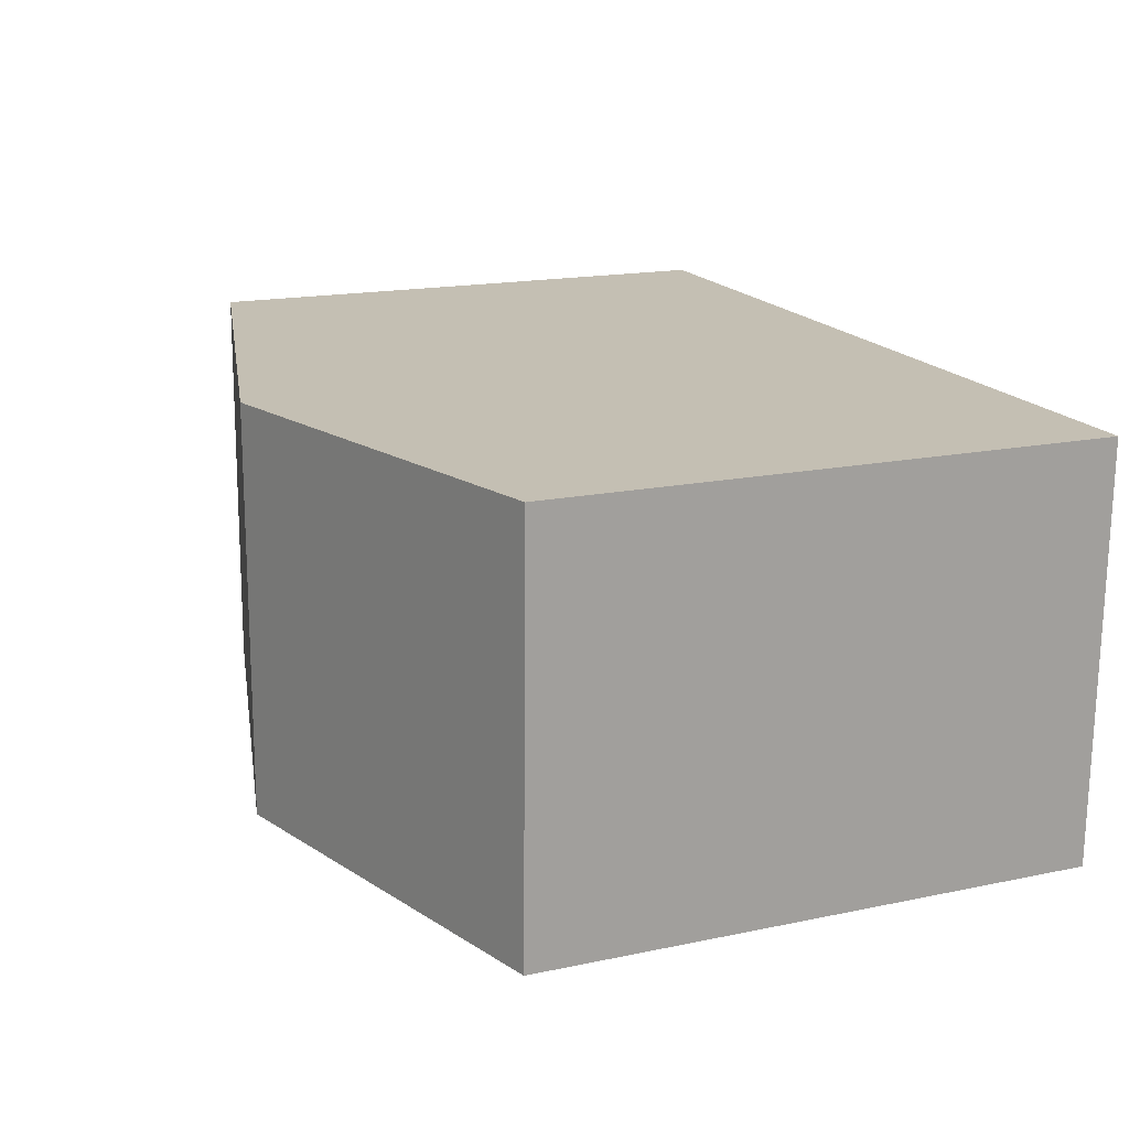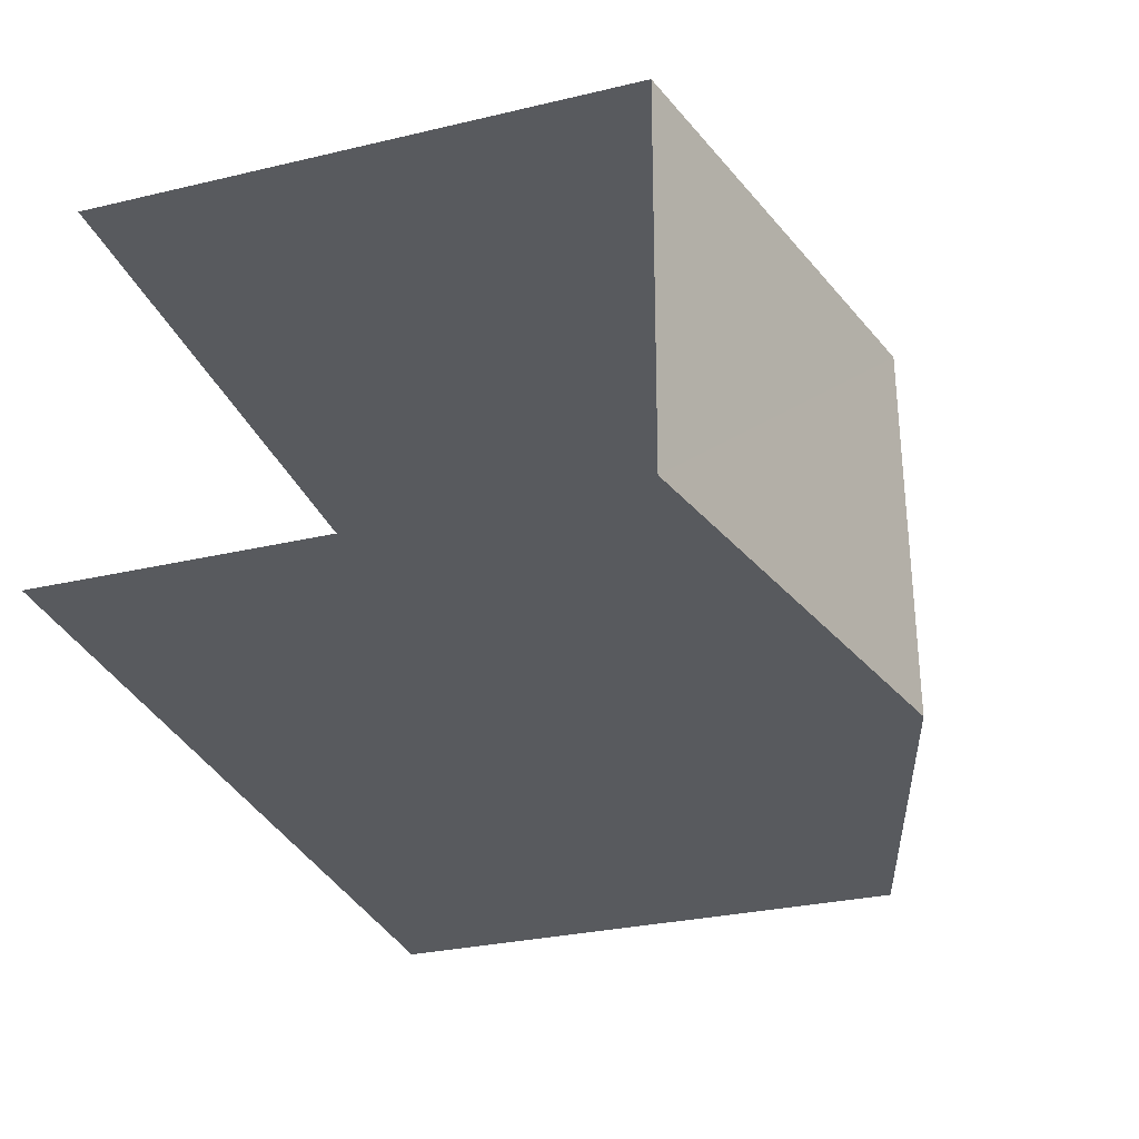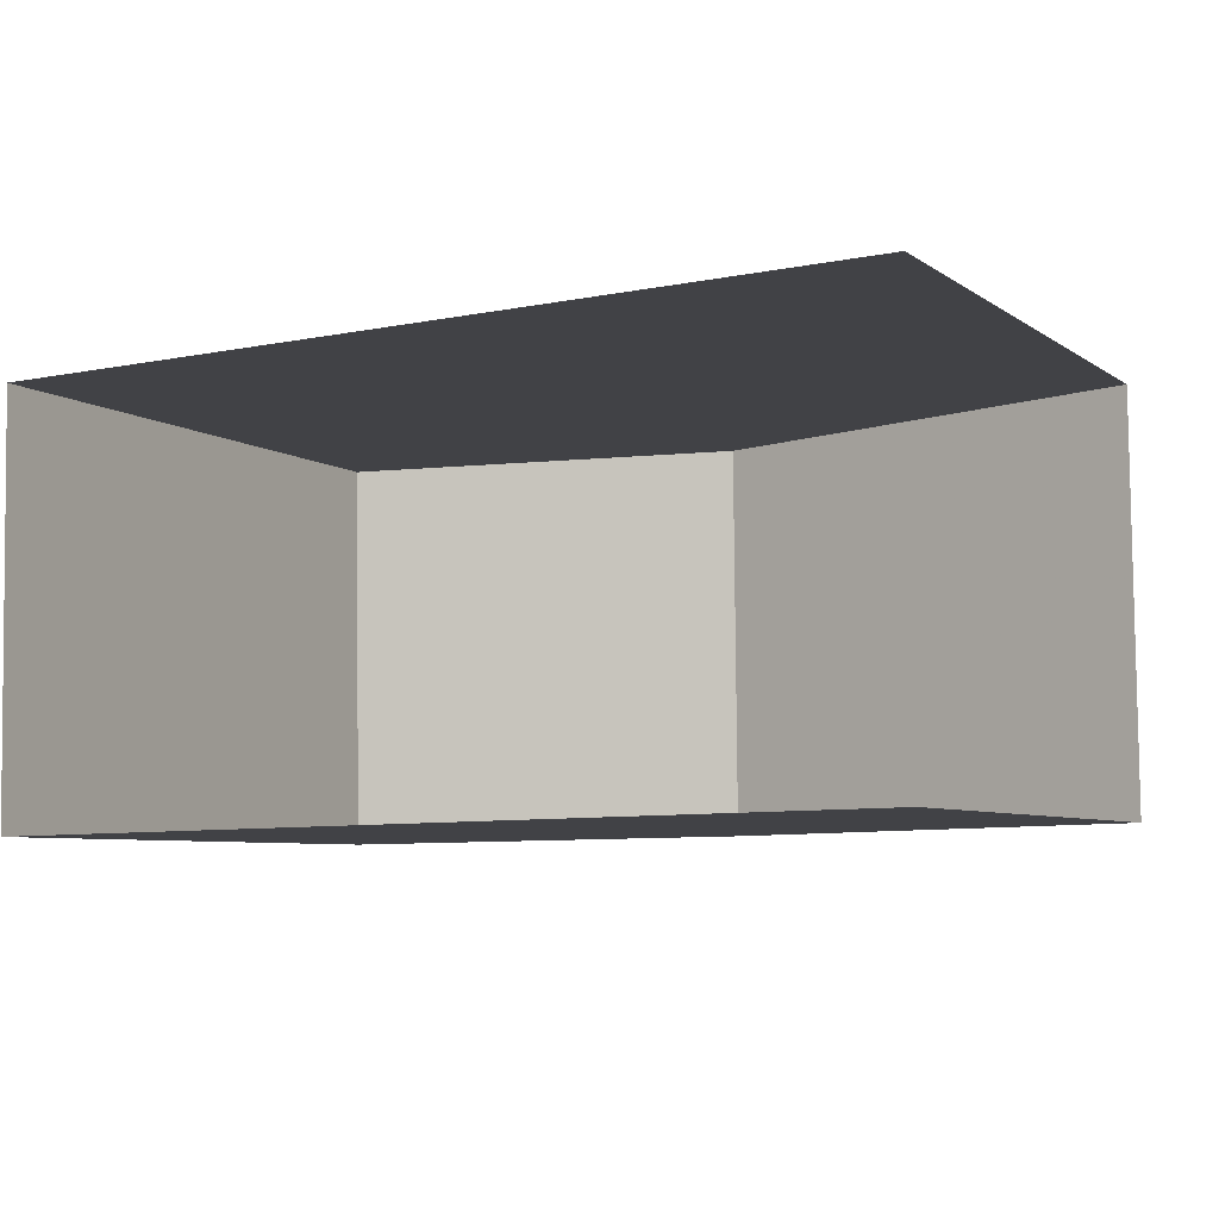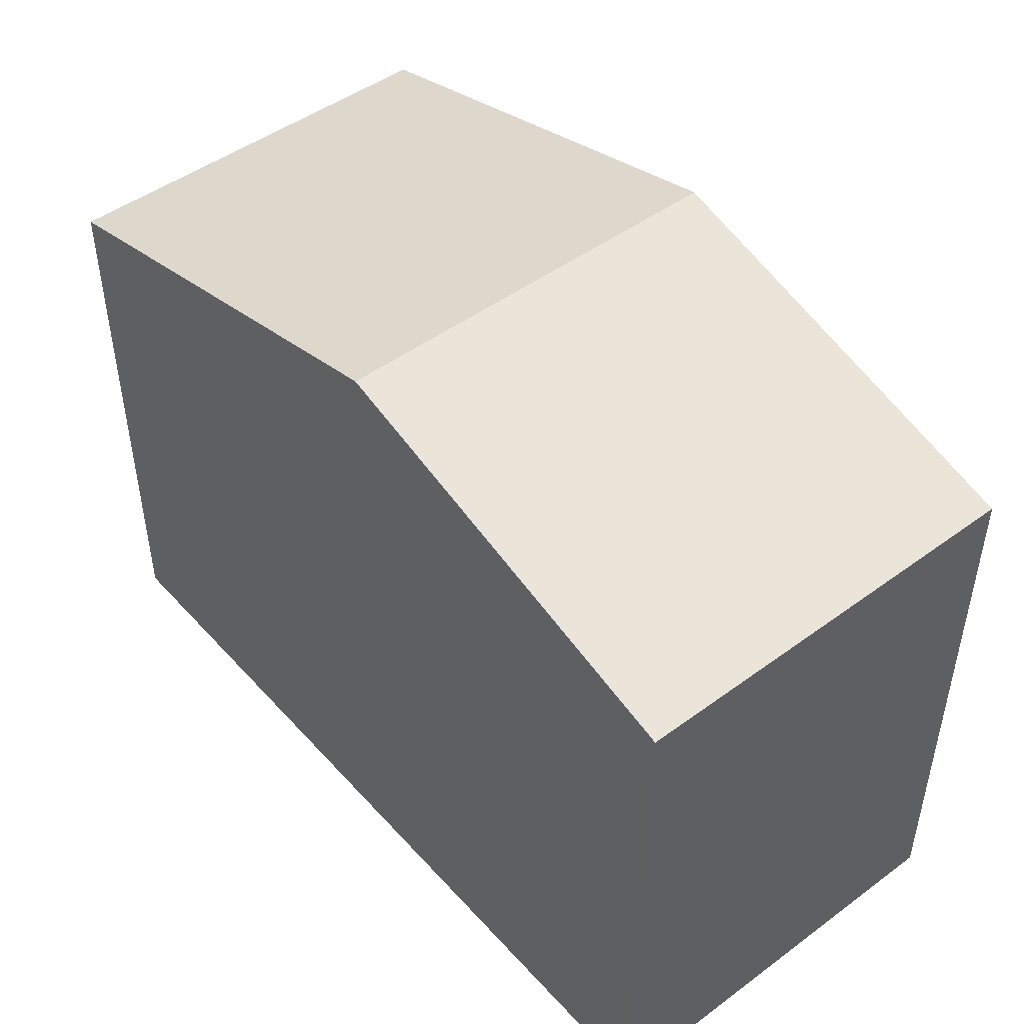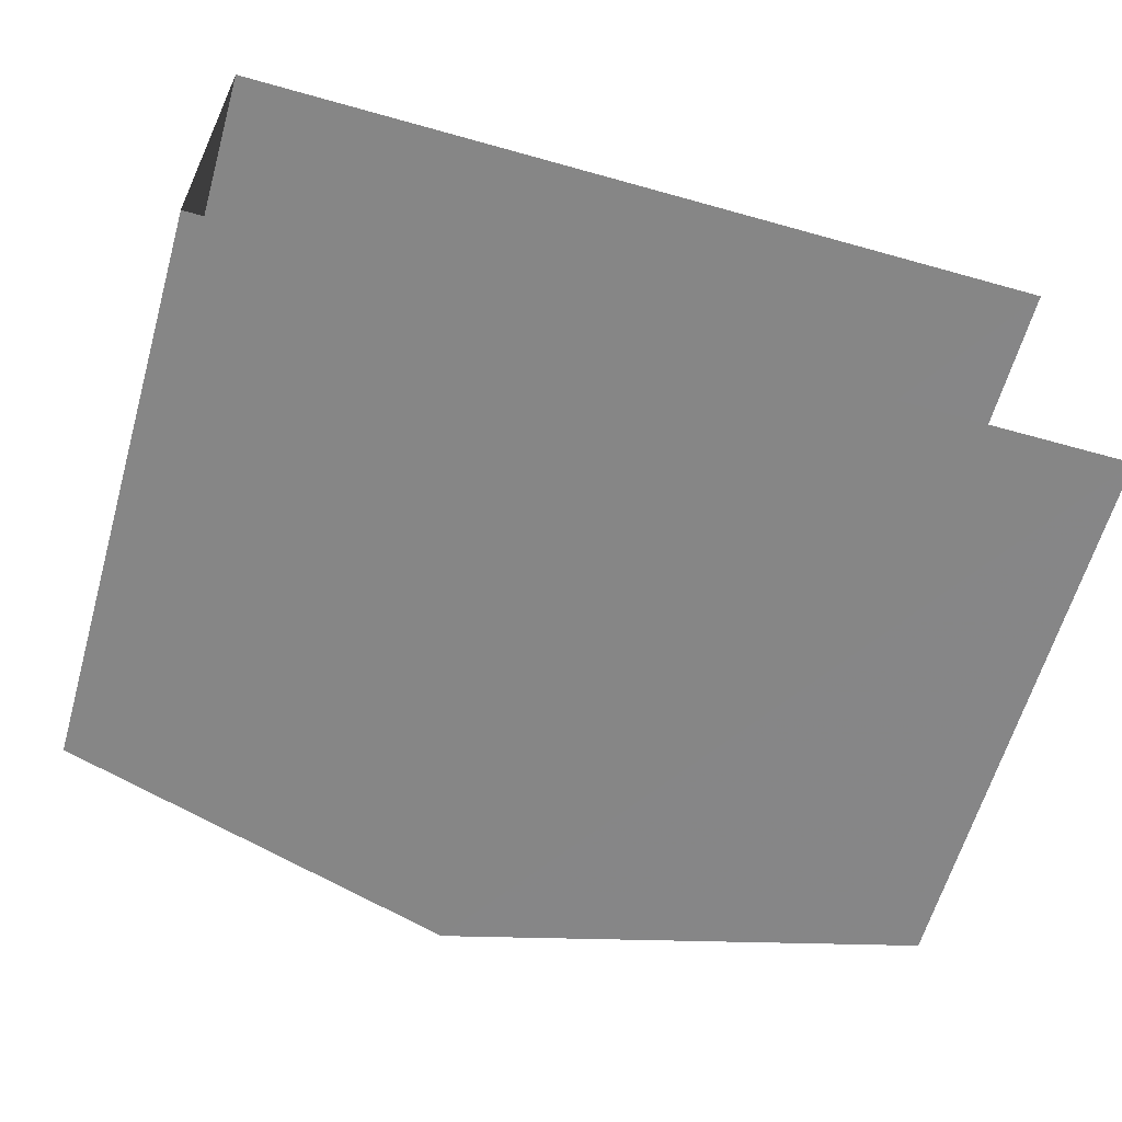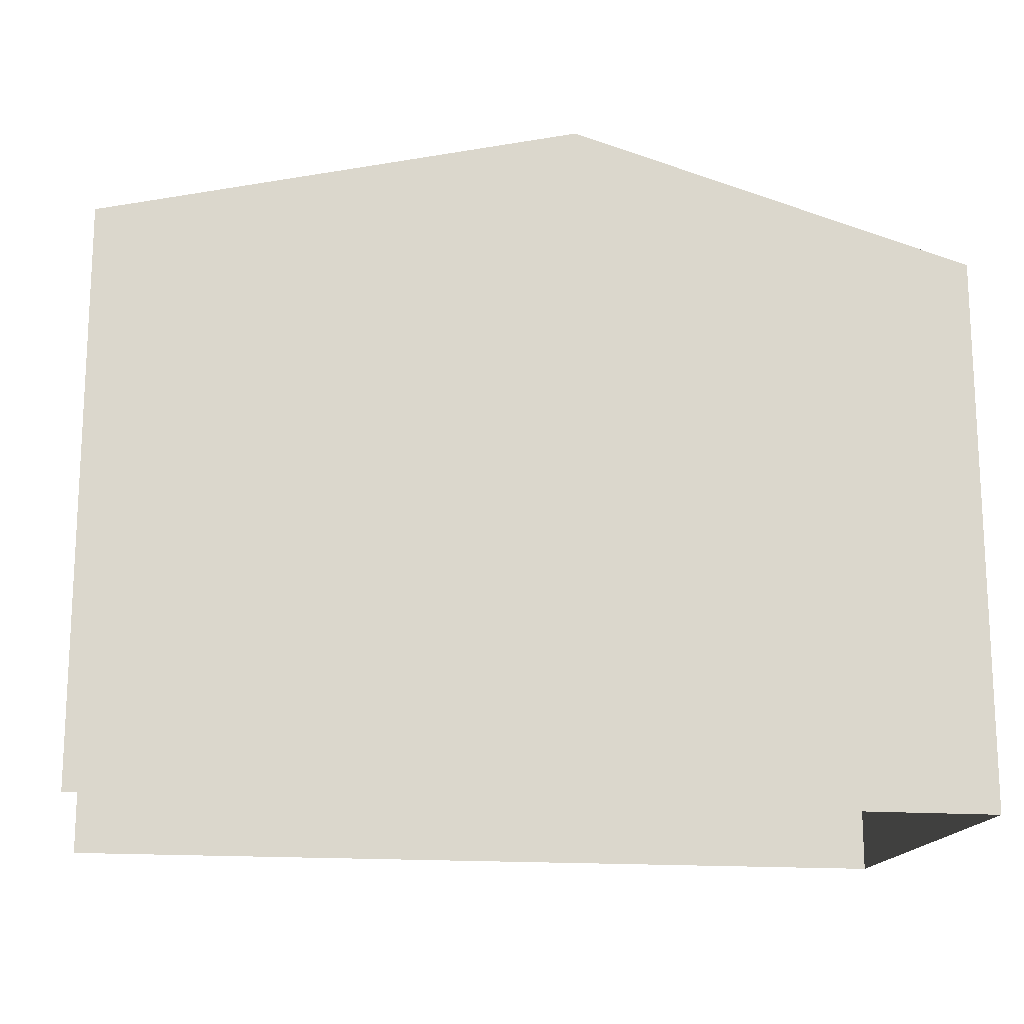
<metadata>
{"format":"obj","ext":"obj","renderer":"f3d","projection":"perspective","resolution":1024,"background":"white","views":[{"elev":16.8,"azim":66.9,"up":"+Y"},{"elev":-30.2,"azim":-71.3,"up":"+Y"},{"elev":-6.3,"azim":-151.4,"up":"+Y"},{"elev":47.1,"azim":49.4,"up":"+Z"},{"elev":-62.3,"azim":163.9,"up":"+Y"},{"elev":-16.4,"azim":-10.0,"up":"+Z"}]}
</metadata>
<code>
v -3.723e+05 -1.033e+05 34.03
v -3.723e+05 -1.034e+05 34.03
v -3.723e+05 -1.033e+05 34.03
v -3.723e+05 -1.034e+05 34.03
v -3.723e+05 -1.033e+05 40.86
v -3.723e+05 -1.034e+05 39.69
v -3.723e+05 -1.034e+05 40.86
v -3.723e+05 -1.033e+05 39.69
v -3.723e+05 -1.033e+05 39.69
v -3.723e+05 -1.034e+05 39.69
f 1 2 3
f 1 4 2
f 8 3 2
f 6 8 2
f 5 6 7
f 5 8 6
f 7 9 5
f 7 10 9
f 6 2 7
f 2 4 7
f 4 10 7
f 9 4 1
f 9 10 4
f 9 1 5
f 1 3 5
f 3 8 5

</code>
